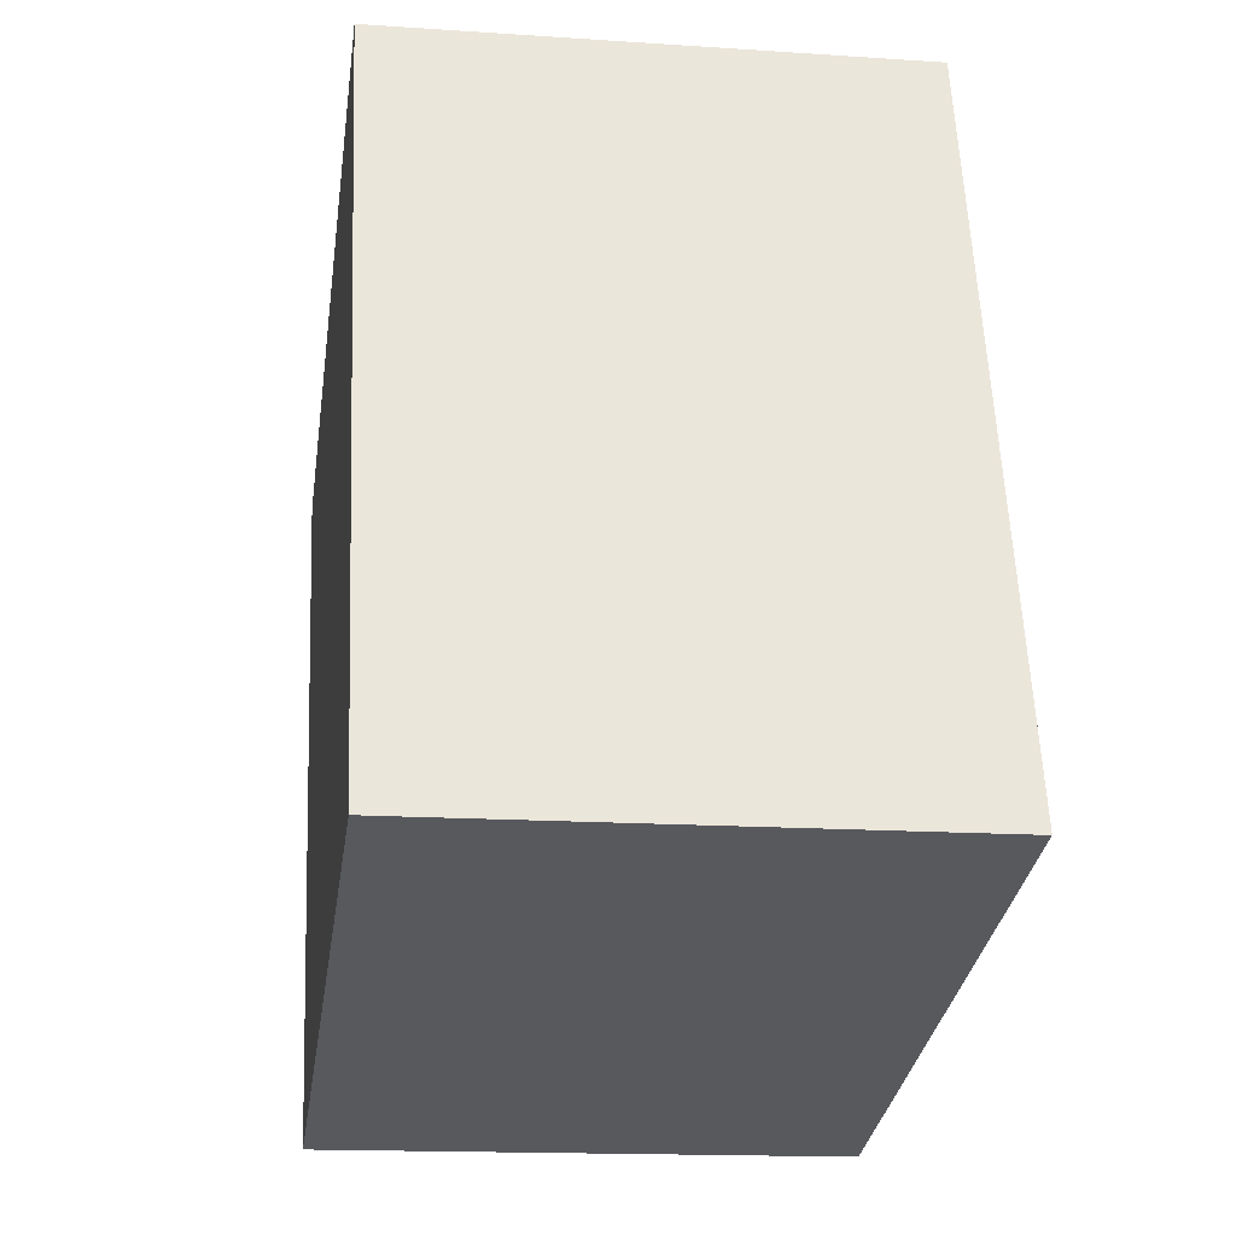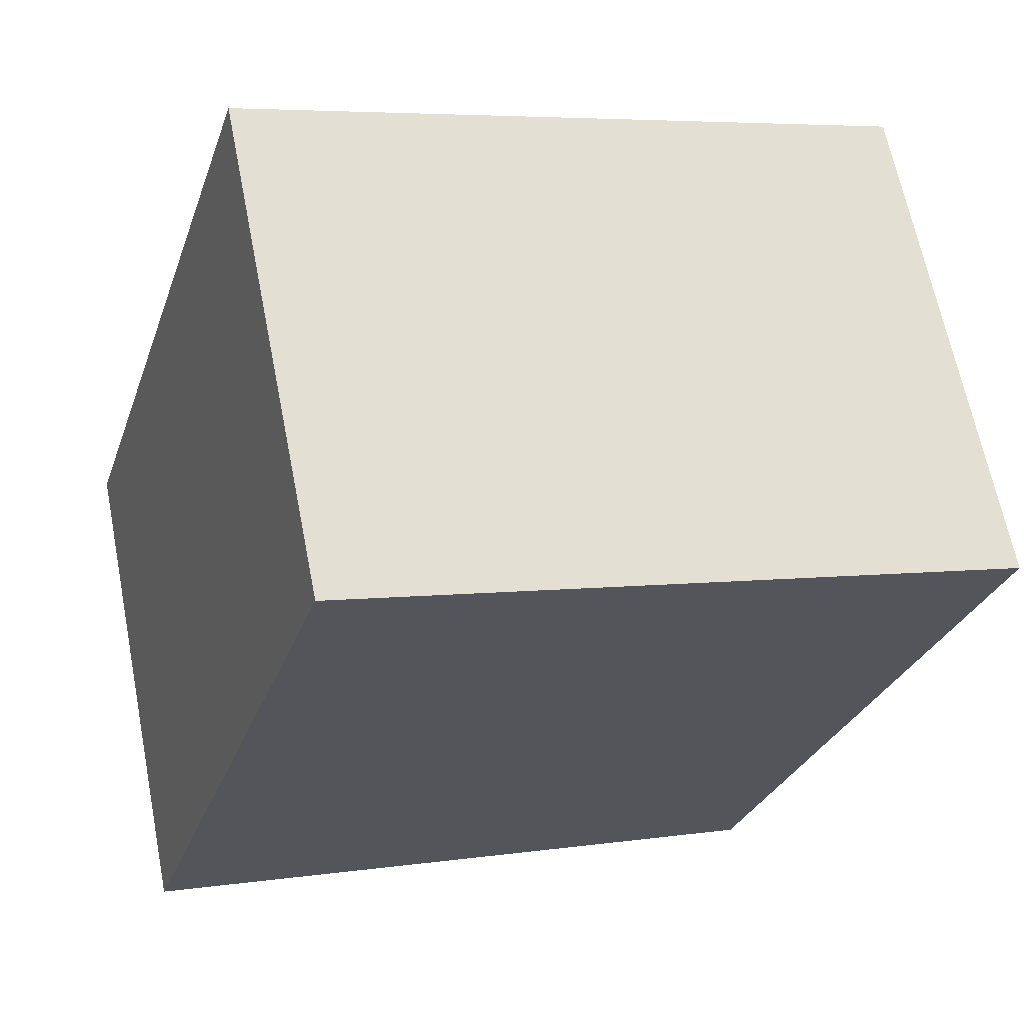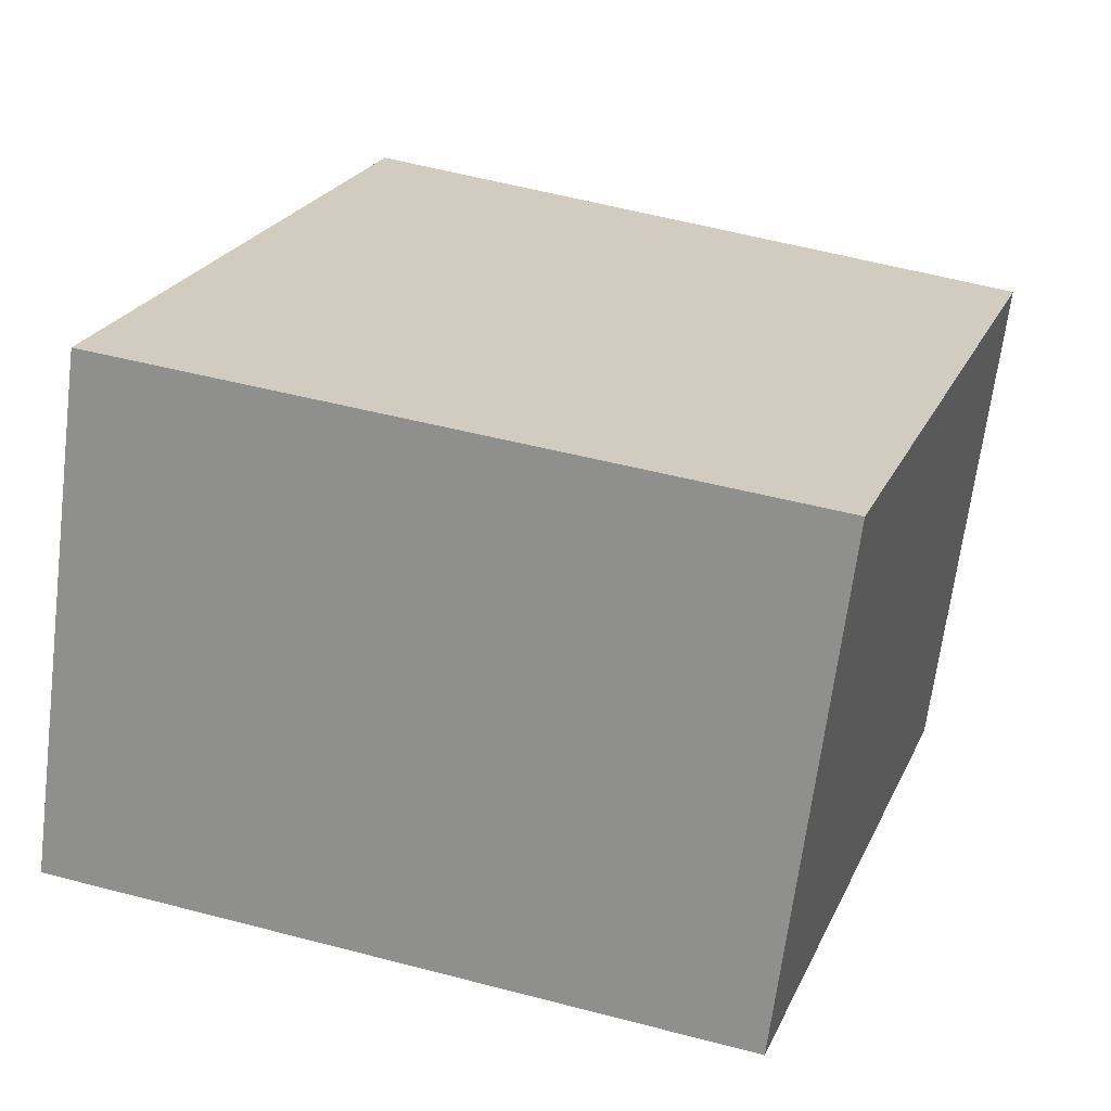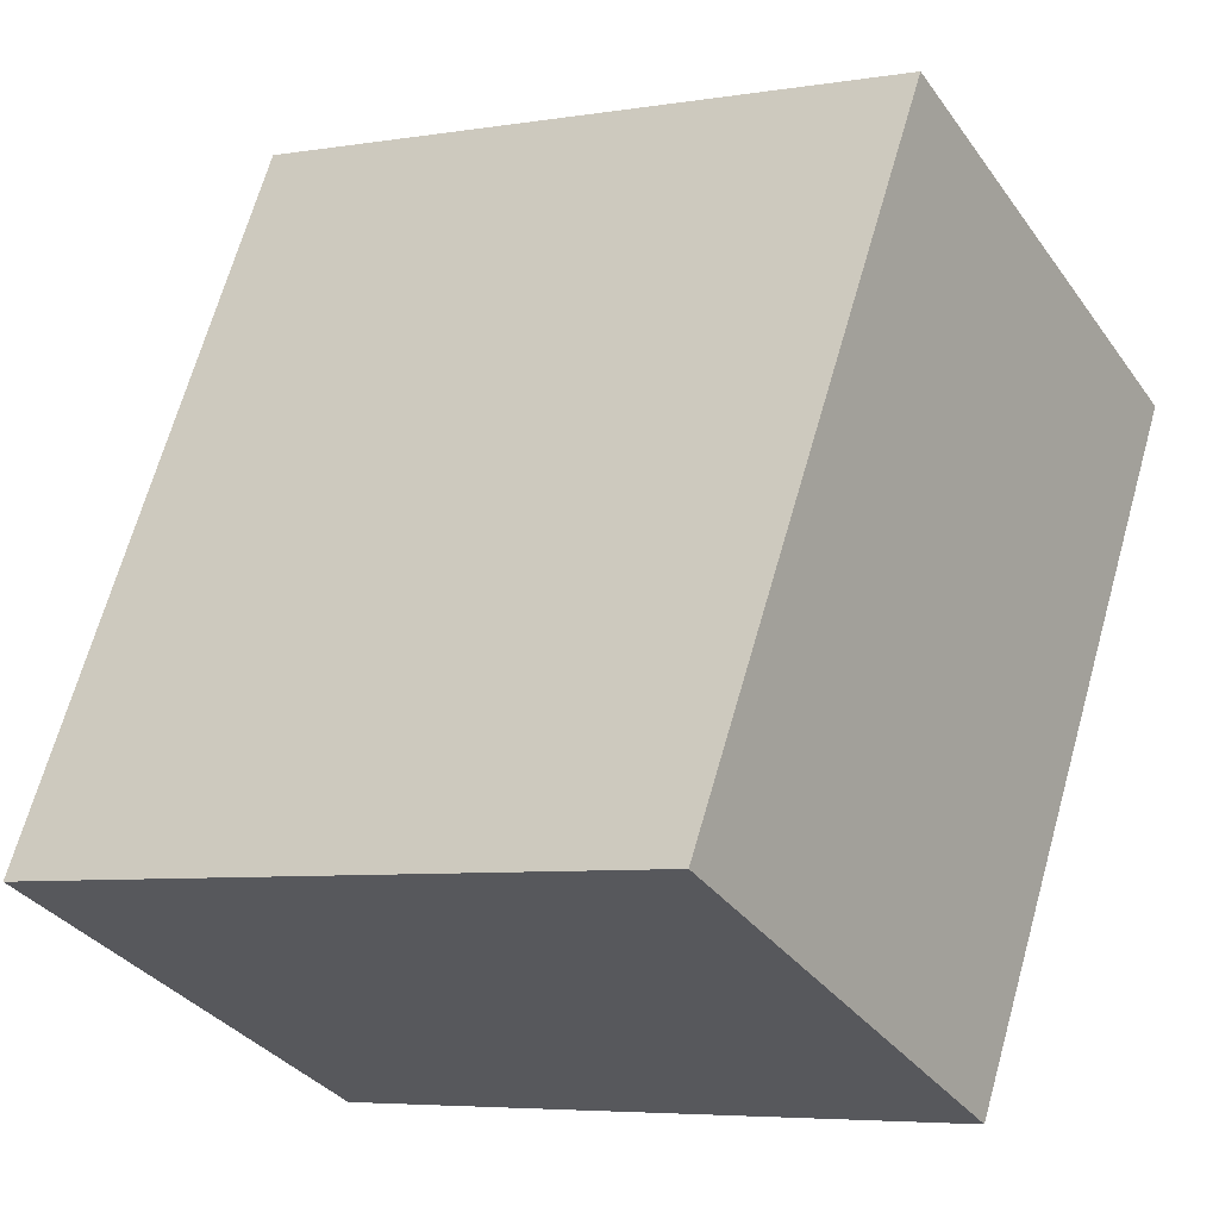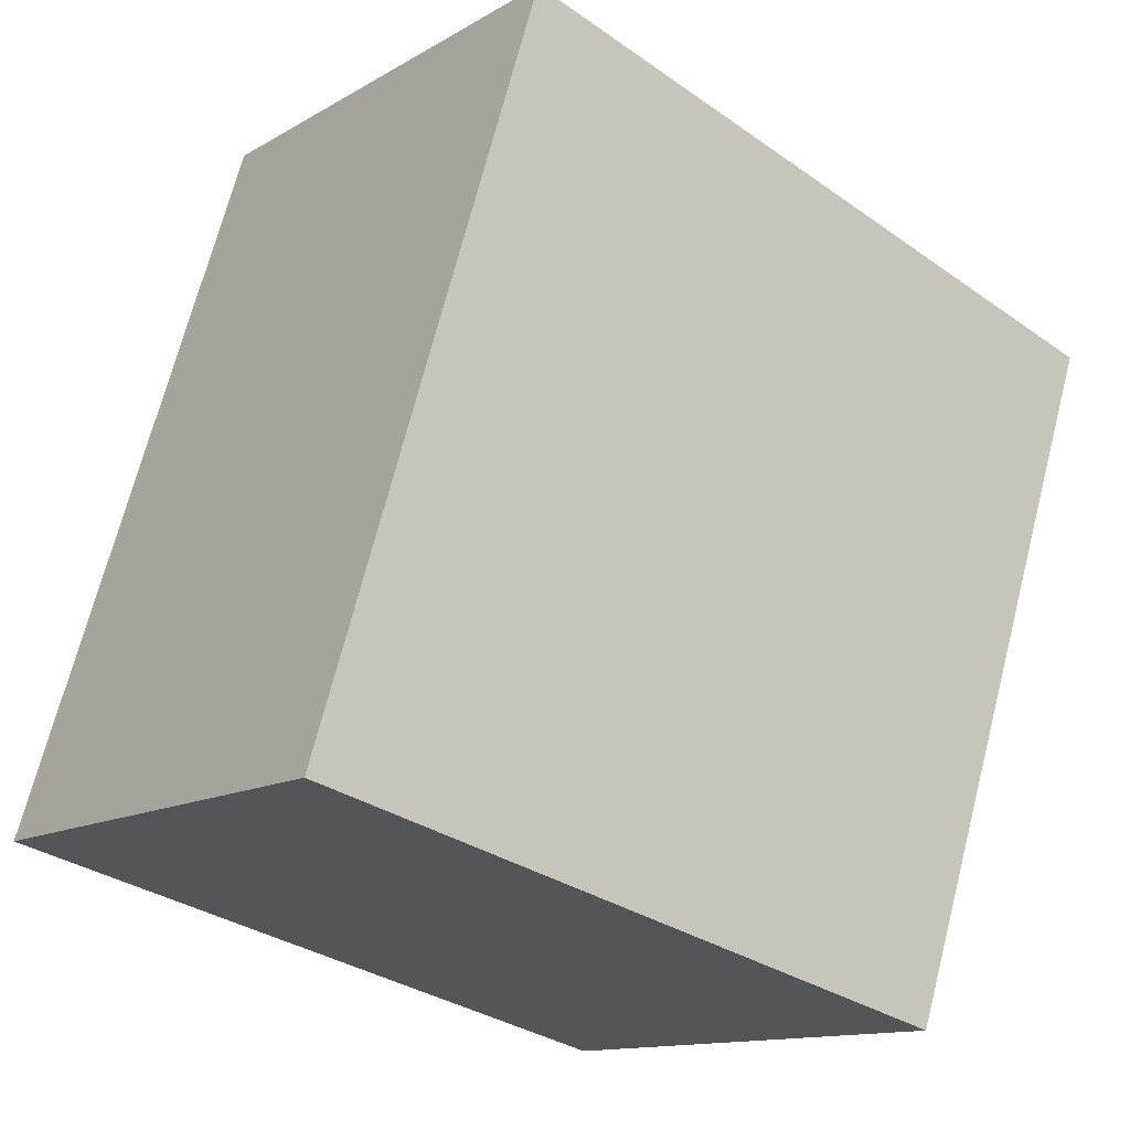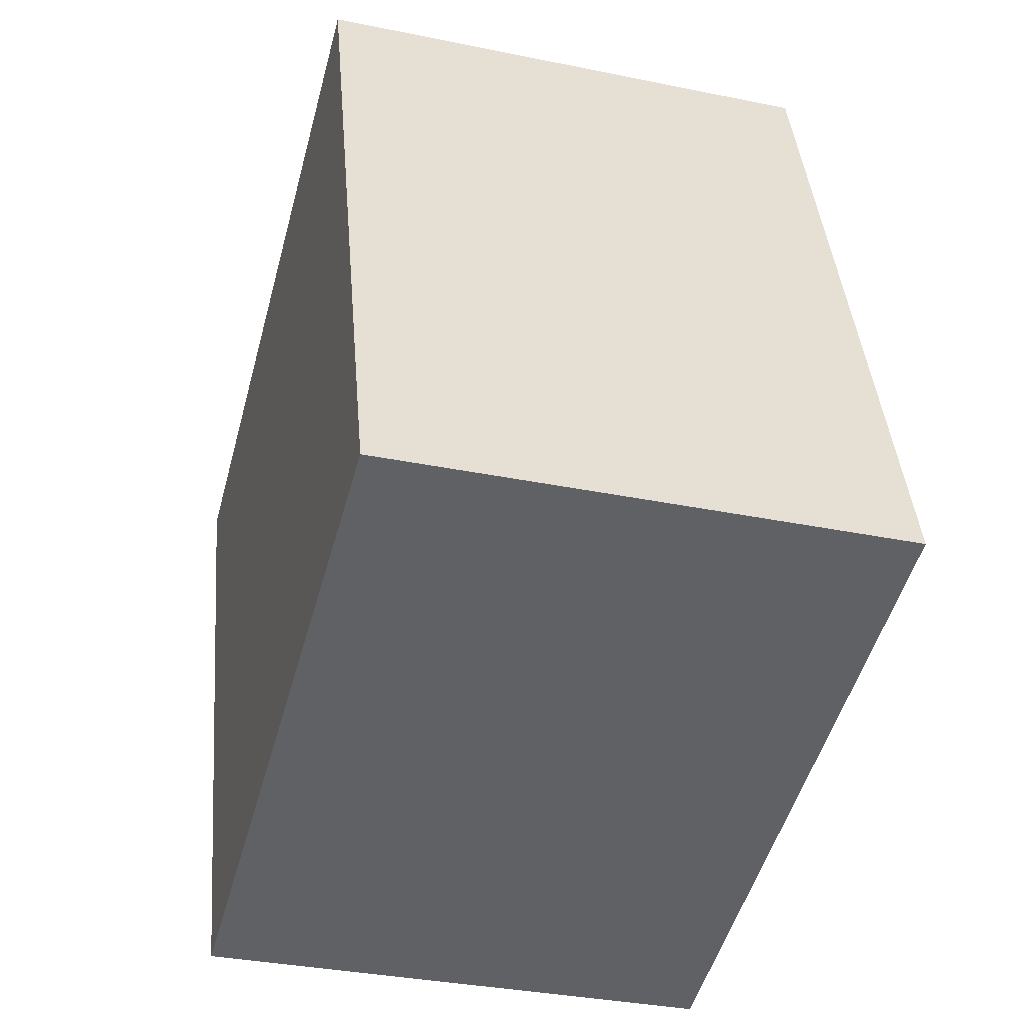
<metadata>
{"format":"obj","ext":"obj","renderer":"f3d","projection":"perspective","resolution":1024,"background":"white","views":[{"elev":-15.4,"azim":-98.2,"up":"+Z"},{"elev":64.9,"azim":-11.1,"up":"+Z"},{"elev":-66.7,"azim":-7.2,"up":"+Z"},{"elev":-34.1,"azim":30.4,"up":"+Z"},{"elev":-12.7,"azim":-36.8,"up":"+Z"},{"elev":-33.9,"azim":-105.6,"up":"+Z"}]}
</metadata>
<code>
v  2.803 2.174 -0.735
v  0.947 2.174 3.073
v  3.771 2.174 2.136
v  0 2.174 1.331e-16
v  0.947 -1.882e-16 3.073
v  3.771 -1.308e-16 2.136
v  2.803 4.501e-17 -0.735
v  0 0 0
g defaultobject
f 1 2 3
f 2 1 4
f 5 3 2
f 3 5 6
f 6 1 3
f 1 6 7
f 7 4 1
f 4 7 8
f 8 2 4
f 2 8 5
f 8 6 5
f 6 8 7

</code>
